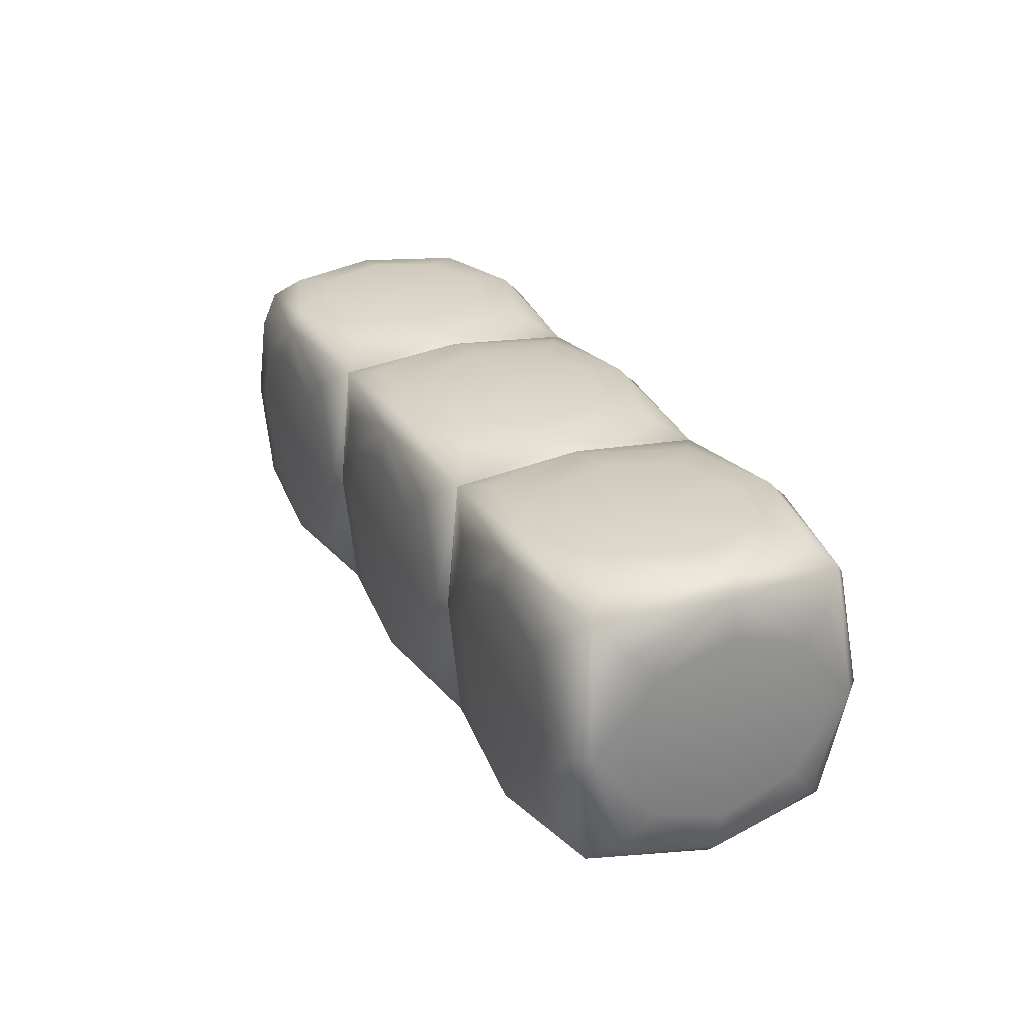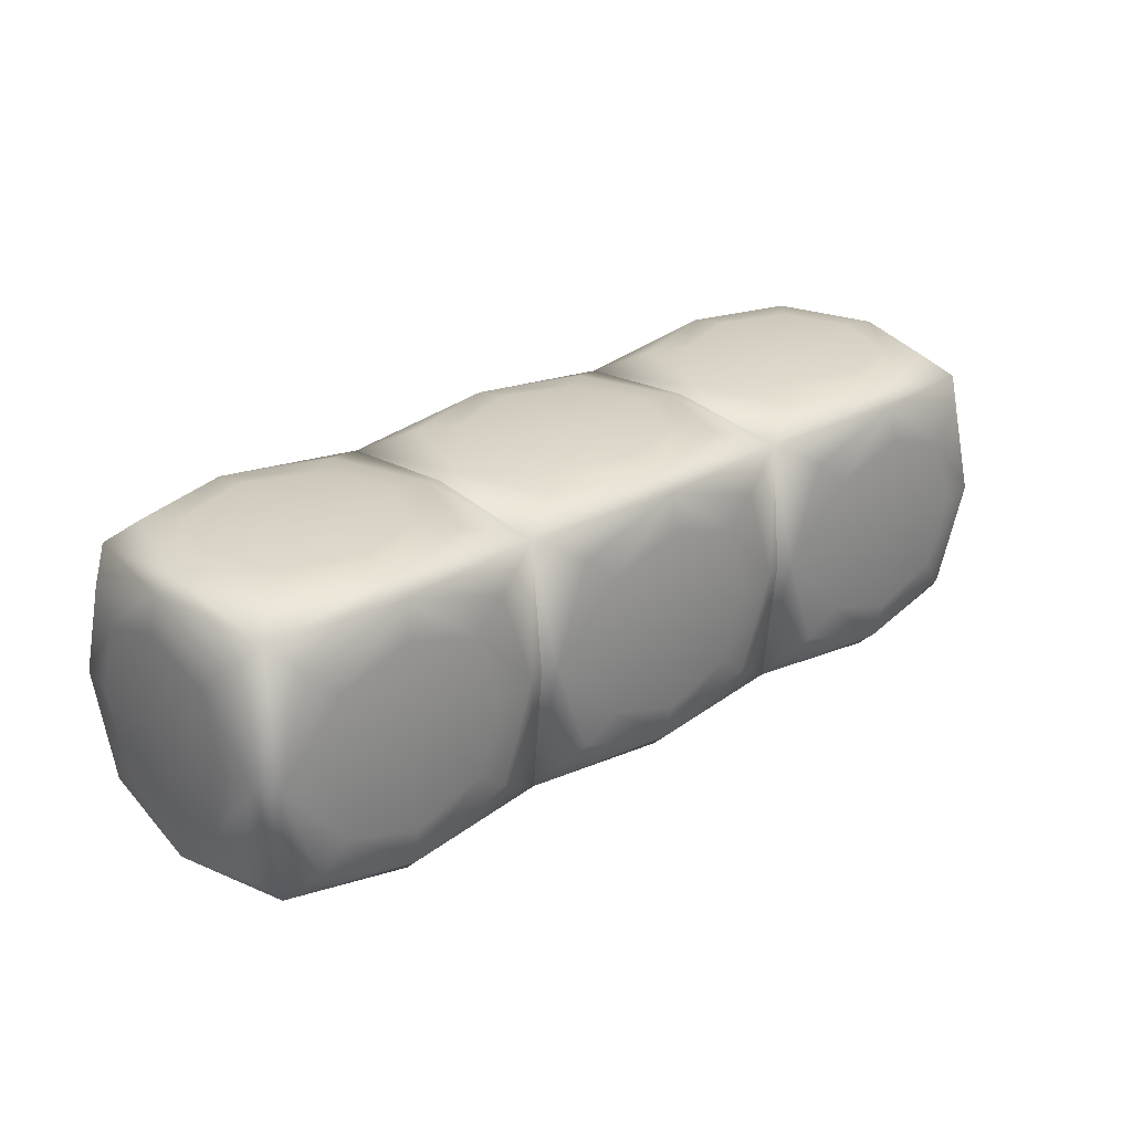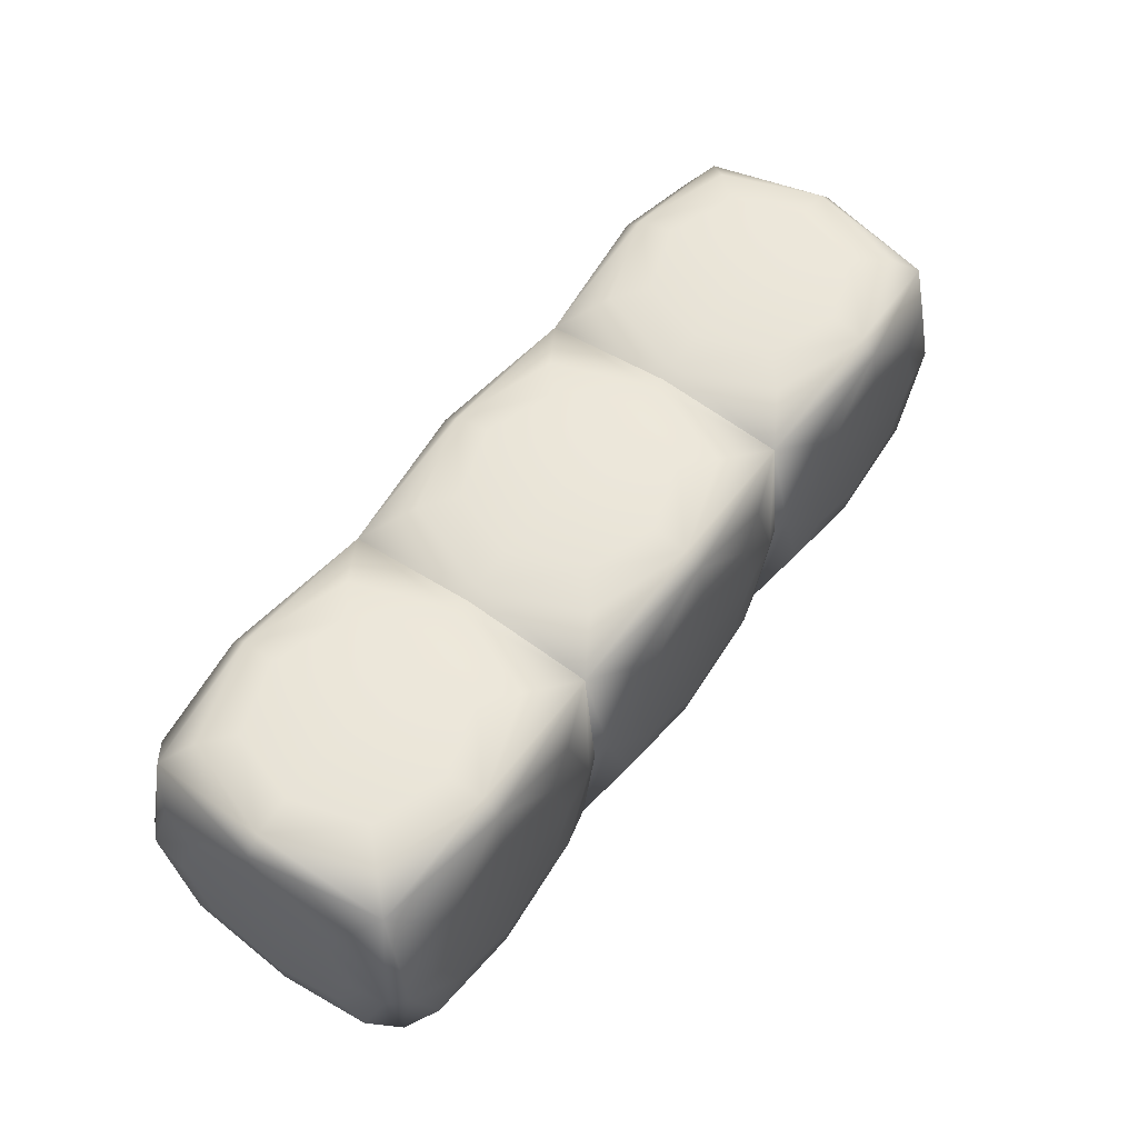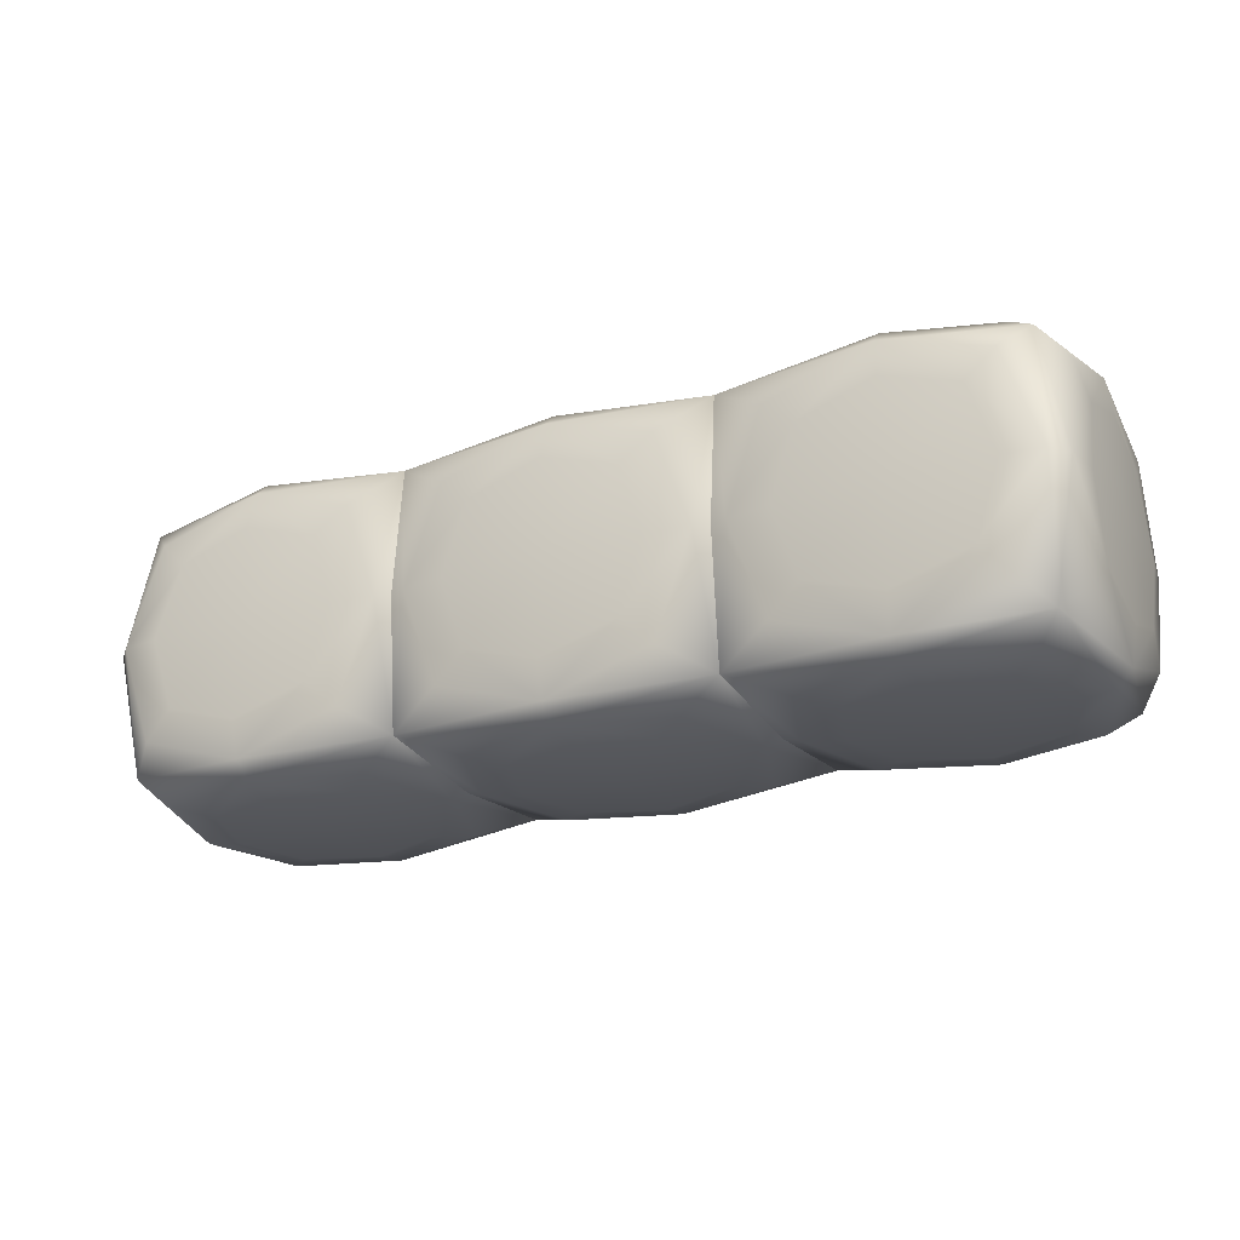
<metadata>
{"format":"obj","ext":"obj","renderer":"f3d","projection":"perspective","resolution":1024,"background":"white","views":[{"elev":27.4,"azim":65.5,"up":"+Z"},{"elev":27.3,"azim":138.3,"up":"+Y"},{"elev":56.9,"azim":125.7,"up":"+Z"},{"elev":-23.7,"azim":-153.2,"up":"+Y"}]}
</metadata>
<code>
o tower_wall_straight
v 0.9978 -0.8288 -0.8288
v -0.9978 -0.8288 -0.8288
v 0.9978 0.8288 -0.8288
v -0.9978 0.8288 -0.8288
v 0.9978 -0.8288 0.8288
v -0.9978 -0.8288 0.8288
v 0.9978 0.8288 0.8288
v -0.9978 0.8288 0.8288
v -2.798 0.8004 -0.8004
v -2.798 -0.8004 -0.8004
v -2.798 -0.8004 0.8004
v -2.798 0.8004 0.8004
v 2.798 -0.8004 -0.8004
v 2.798 0.8004 -0.8004
v 2.798 0.8004 0.8004
v 2.798 -0.8004 0.8004
v 1.52 -0.9739 0.4584
v 1.52 -0.9739 -0.4584
v 2.459 -0.9783 -0.4613
v 2.459 -0.9783 0.4613
v -1.52 -0.4584 0.9739
v -1.52 0.4584 0.9739
v -2.459 0.4613 0.9783
v -2.459 -0.4613 0.9783
v 0.4778 0.9732 -0.4577
v -0.4778 0.9732 -0.4577
v -0.4778 0.9732 0.4577
v 0.4778 0.9732 0.4577
v 1.52 0.4584 0.9739
v 1.52 -0.4584 0.9739
v 2.459 -0.4613 0.9783
v 2.459 0.4613 0.9783
v -2.979 0.4621 -0.4621
v -2.979 -0.4621 -0.4621
v -2.979 -0.4621 0.4621
v -2.979 0.4621 0.4621
v -0.4778 -0.4577 0.9732
v 0.4778 -0.4577 0.9732
v 0.4778 0.4577 0.9732
v -0.4778 0.4577 0.9732
v 1.52 0.9739 -0.4584
v 1.52 0.9739 0.4584
v 2.459 0.9783 0.4613
v 2.459 0.9783 -0.4613
v -0.4778 -0.9732 -0.4577
v 0.4778 -0.9732 -0.4577
v 0.4778 -0.9732 0.4577
v -0.4778 -0.9732 0.4577
v 0.4778 -0.4577 -0.9732
v -0.4778 -0.4577 -0.9732
v -0.4778 0.4577 -0.9732
v 0.4778 0.4577 -0.9732
v 1.52 -0.4584 -0.9739
v 1.52 0.4584 -0.9739
v 2.459 0.4613 -0.9783
v 2.459 -0.4613 -0.9783
v -1.52 0.9739 0.4584
v -1.52 0.9739 -0.4584
v -2.459 0.9783 -0.4613
v -2.459 0.9783 0.4613
v -1.52 -0.9739 -0.4584
v -1.52 -0.9739 0.4584
v -2.459 -0.9783 0.4613
v -2.459 -0.9783 -0.4613
v -1.52 0.4584 -0.9739
v -1.52 -0.4584 -0.9739
v -2.459 -0.4613 -0.9783
v -2.459 0.4613 -0.9783
v 2.979 -0.4621 -0.4621
v 2.979 0.4621 -0.4621
v 2.979 0.4621 0.4621
v 2.979 -0.4621 0.4621
v 4.645e-16 -0.8845 -0.8845
v 1 1.836e-17 -0.9095
v 1 -0.9095 2.121e-16
v -1 1.836e-17 -0.9095
v -1 -0.9095 -1.578e-16
v 4.645e-16 0.8845 -0.8845
v 1 0.9095 2.051e-16
v -1 0.9095 -1.508e-16
v 2.479e-16 -0.8845 0.8845
v 1 1.836e-17 0.9095
v -1 1.836e-17 0.9095
v 2.479e-16 0.8845 0.8845
v -2.904 1.836e-17 -0.9043
v -1.965 0.8944 -0.8944
v -2.904 -0.9043 -5.506e-16
v -1.965 -0.8944 -0.8944
v -2.904 1.836e-17 0.9043
v -1.965 -0.8944 0.8944
v -2.904 0.9043 -5.506e-16
v -1.965 0.8944 0.8944
v 2.904 1.836e-17 -0.9043
v 1.965 -0.8944 -0.8944
v 2.904 0.9043 6.049e-16
v 1.965 0.8944 -0.8944
v 2.904 1.836e-17 0.9043
v 1.965 0.8944 0.8944
v 2.904 -0.9043 6.049e-16
v 1.965 -0.8944 0.8944
v 1.375 -0.9849 3.066e-16
v 1.319 -0.9413 0.6314
v 1.994 -0.9866 -0.6116
v 1.319 -0.9413 -0.6314
v 2.613 -0.9882 5.484e-16
v 2.634 -0.9512 -0.638
v 1.994 -0.9866 0.6116
v 2.634 -0.9512 0.638
v -1.375 1.836e-17 0.9849
v -1.319 -0.6314 0.9413
v -1.994 0.6116 0.9866
v -1.319 0.6314 0.9413
v -2.613 1.836e-17 0.9882
v -2.634 0.638 0.9512
v -1.994 -0.6116 0.9866
v -2.634 -0.638 0.9512
v 4.309e-16 0.9849 -0.6099
v 0.675 0.9396 -0.6297
v -0.625 0.9849 -9.102e-17
v -0.675 0.9396 -0.6297
v 2.815e-16 0.9849 0.6099
v -0.675 0.9396 0.6297
v 0.625 0.9849 1.453e-16
v 0.675 0.9396 0.6297
v 1.375 1.836e-17 0.9849
v 1.319 0.6314 0.9413
v 1.994 -0.6116 0.9866
v 1.319 -0.6314 0.9413
v 2.613 1.836e-17 0.9882
v 2.634 -0.638 0.9512
v 1.994 0.6116 0.9866
v 2.634 0.638 0.9512
v -2.988 1.836e-17 -0.6132
v -2.953 0.6396 -0.6396
v -2.988 -0.6132 -5.608e-16
v -2.953 -0.6396 -0.6396
v -2.988 1.836e-17 0.6132
v -2.953 -0.6396 0.6396
v -2.988 0.6132 -5.608e-16
v -2.953 0.6396 0.6396
v 2.356e-16 -0.6099 0.9849
v -0.675 -0.6297 0.9396
v 0.625 1.836e-17 0.9849
v 0.675 -0.6297 0.9396
v 2.356e-16 0.6099 0.9849
v 0.675 0.6297 0.9396
v -0.625 1.836e-17 0.9849
v -0.675 0.6297 0.9396
v 1.375 0.9849 2.719e-16
v 1.319 0.9413 -0.6314
v 1.994 0.9866 0.6116
v 1.319 0.9413 0.6314
v 2.613 0.9882 5.484e-16
v 2.634 0.9512 0.638
v 1.994 0.9866 -0.6116
v 2.634 0.9512 -0.638
v 4.309e-16 -0.9849 -0.6099
v -0.675 -0.9396 -0.6297
v 0.625 -0.9849 1.453e-16
v 0.675 -0.9396 -0.6297
v 2.815e-16 -0.9849 0.6099
v 0.675 -0.9396 0.6297
v -0.625 -0.9849 -9.102e-17
v -0.675 -0.9396 0.6297
v 4.768e-16 -0.6099 -0.9849
v 0.675 -0.6297 -0.9396
v -0.625 1.836e-17 -0.9849
v -0.675 -0.6297 -0.9396
v 4.768e-16 0.6099 -0.9849
v -0.675 0.6297 -0.9396
v 0.625 1.836e-17 -0.9849
v 0.675 0.6297 -0.9396
v 1.375 1.836e-17 -0.9849
v 1.319 -0.6314 -0.9413
v 1.994 0.6116 -0.9866
v 1.319 0.6314 -0.9413
v 2.613 1.836e-17 -0.9882
v 2.634 0.638 -0.9512
v 1.994 -0.6116 -0.9866
v 2.634 -0.638 -0.9512
v -1.375 0.9849 -2.176e-16
v -1.319 0.9413 0.6314
v -1.994 0.9866 -0.6116
v -1.319 0.9413 -0.6314
v -2.613 0.9882 -4.941e-16
v -2.634 0.9512 -0.638
v -1.994 0.9866 0.6116
v -2.634 0.9512 0.638
v -1.375 -0.9849 -2.523e-16
v -1.319 -0.9413 -0.6314
v -1.994 -0.9866 0.6116
v -1.319 -0.9413 0.6314
v -2.613 -0.9882 -4.941e-16
v -2.634 -0.9512 0.638
v -1.994 -0.9866 -0.6116
v -2.634 -0.9512 -0.638
v -1.375 1.836e-17 -0.9849
v -1.319 0.6314 -0.9413
v -1.994 -0.6116 -0.9866
v -1.319 -0.6314 -0.9413
v -2.613 1.836e-17 -0.9882
v -2.634 -0.638 -0.9512
v -1.994 0.6116 -0.9866
v -2.634 0.638 -0.9512
v 2.988 1.836e-17 -0.6132
v 2.953 -0.6396 -0.6396
v 2.988 0.6132 6.151e-16
v 2.953 0.6396 -0.6396
v 2.988 1.836e-17 0.6132
v 2.953 0.6396 0.6396
v 2.988 -0.6132 6.151e-16
v 2.953 -0.6396 0.6396
v 3.562e-16 1 2.715e-17
v 3.562e-16 -1 2.715e-17
v -3 1.836e-17 -5.623e-16
v 3 1.836e-17 6.166e-16
v 2.337e-16 1.836e-17 1
v 4.787e-16 1.836e-17 -1
v -2 1.836e-17 -1
v -2 -1 -3.566e-16
v -2 1.836e-17 1
v -2 1 -3.566e-16
v 2 1.836e-17 -1
v 2 1 4.109e-16
v 2 1.836e-17 1
v 2 -1 4.109e-16
v 1.1 -0.9396 2.451e-16
v 1.976 -0.9463 -0.8463
v 2.853 -0.9529 5.986e-16
v 1.976 -0.9463 0.8463
v -1.1 1.836e-17 0.9396
v -1.976 0.8463 0.9463
v -2.853 1.836e-17 0.9529
v -1.976 -0.8463 0.9463
v 4.59e-16 0.9396 -0.8396
v -0.9 0.9396 -1.386e-16
v 2.534e-16 0.9396 0.8396
v 0.9 0.9396 1.929e-16
v 1.1 1.836e-17 0.9396
v 1.976 -0.8463 0.9463
v 2.853 1.836e-17 0.9529
v 1.976 0.8463 0.9463
v -2.953 1.836e-17 -0.8529
v -2.953 -0.8529 -5.565e-16
v -2.953 1.836e-17 0.8529
v -2.953 0.8529 -5.565e-16
v 2.411e-16 -0.8396 0.9396
v 0.9 1.836e-17 0.9396
v 2.411e-16 0.8396 0.9396
v -0.9 1.836e-17 0.9396
v 1.1 0.9396 2.174e-16
v 1.976 0.9463 0.8463
v 2.853 0.9529 5.986e-16
v 1.976 0.9463 -0.8463
v 4.59e-16 -0.9396 -0.8396
v 0.9 -0.9396 1.929e-16
v 2.534e-16 -0.9396 0.8396
v -0.9 -0.9396 -1.386e-16
v 4.713e-16 -0.8396 -0.9396
v -0.9 1.836e-17 -0.9396
v 4.713e-16 0.8396 -0.9396
v 0.9 1.836e-17 -0.9396
v 1.1 1.836e-17 -0.9396
v 1.976 0.8463 -0.9463
v 2.853 1.836e-17 -0.9529
v 1.976 -0.8463 -0.9463
v -1.1 0.9396 -1.631e-16
v -1.976 0.9463 -0.8463
v -2.853 0.9529 -5.443e-16
v -1.976 0.9463 0.8463
v -1.1 -0.9396 -1.908e-16
v -1.976 -0.9463 0.8463
v -2.853 -0.9529 -5.443e-16
v -1.976 -0.9463 -0.8463
v -1.1 1.836e-17 -0.9396
v -1.976 -0.8463 -0.9463
v -2.853 1.836e-17 -0.9529
v -1.976 0.8463 -0.9463
v 2.953 1.836e-17 -0.8529
v 2.953 0.8529 6.108e-16
v 2.953 1.836e-17 0.8529
v 2.953 -0.8529 6.108e-16
g tower_wall_straight_default
f 1 255 73
f 1 256 160
f 1 259 166
f 1 262 74
f 2 255 158
f 2 258 77
f 2 259 73
f 2 260 168
f 3 235 118
f 3 238 79
f 3 261 78
f 3 262 172
f 4 235 78
f 4 236 120
f 4 260 76
f 4 261 170
f 5 247 81
f 5 248 144
f 5 256 75
f 5 257 162
f 6 247 142
f 6 250 83
f 6 257 81
f 6 258 164
f 7 237 84
f 7 238 124
f 7 248 82
f 7 249 146
f 8 236 80
f 8 237 122
f 8 249 84
f 8 250 148
f 25 213 123
f 25 235 117
f 25 238 118
f 26 213 117
f 26 235 120
f 26 236 119
f 27 213 119
f 27 236 122
f 27 237 121
f 28 213 121
f 28 237 124
f 28 238 123
f 37 217 147
f 37 247 141
f 37 250 142
f 38 217 141
f 38 247 144
f 38 248 143
f 39 217 143
f 39 248 146
f 39 249 145
f 40 217 145
f 40 249 148
f 40 250 147
f 45 214 163
f 45 255 157
f 45 258 158
f 46 214 157
f 46 255 160
f 46 256 159
f 47 214 159
f 47 256 162
f 47 257 161
f 48 214 161
f 48 257 164
f 48 258 163
f 49 218 171
f 49 259 165
f 49 262 166
f 50 218 165
f 50 259 168
f 50 260 167
f 51 218 167
f 51 260 170
f 51 261 169
f 52 218 169
f 52 261 172
f 52 262 171
f 73 255 2
f 73 259 1
f 74 262 3
f 75 256 1
f 76 260 2
f 77 258 6
f 78 235 3
f 78 261 4
f 79 238 7
f 80 236 4
f 81 247 6
f 81 257 5
f 82 248 5
f 83 250 8
f 84 237 8
f 84 249 7
f 117 213 25
f 117 235 26
f 118 235 25
f 118 238 3
f 119 213 26
f 119 236 27
f 120 235 4
f 120 236 26
f 121 213 27
f 121 237 28
f 122 236 8
f 122 237 27
f 123 213 28
f 123 238 25
f 124 237 7
f 124 238 28
f 141 217 37
f 141 247 38
f 142 247 37
f 142 250 6
f 143 217 38
f 143 248 39
f 144 247 5
f 144 248 38
f 145 217 39
f 145 249 40
f 146 248 7
f 146 249 39
f 147 217 40
f 147 250 37
f 148 249 8
f 148 250 40
f 157 214 45
f 157 255 46
f 158 255 45
f 158 258 2
f 159 214 46
f 159 256 47
f 160 255 1
f 160 256 46
f 161 214 47
f 161 257 48
f 162 256 5
f 162 257 47
f 163 214 48
f 163 258 45
f 164 257 6
f 164 258 48
f 165 218 49
f 165 259 50
f 166 259 49
f 166 262 1
f 167 218 50
f 167 260 51
f 168 259 2
f 168 260 50
f 169 218 51
f 169 261 52
f 170 260 4
f 170 261 51
f 171 218 52
f 171 262 49
f 172 261 3
f 172 262 52
f 1 227 75
f 1 228 104
f 1 263 174
f 1 266 94
f 2 271 190
f 2 274 88
f 2 275 76
f 2 276 200
f 3 251 150
f 3 254 96
f 3 263 74
f 3 264 176
f 4 267 80
f 4 268 184
f 4 275 198
f 4 278 86
f 5 227 102
f 5 230 100
f 5 239 82
f 5 240 128
f 6 231 110
f 6 234 90
f 6 271 77
f 6 272 192
f 7 239 126
f 7 242 98
f 7 251 79
f 7 252 152
f 8 231 83
f 8 232 112
f 8 267 182
f 8 270 92
f 9 243 134
f 9 246 91
f 9 268 86
f 9 269 186
f 9 277 85
f 9 278 204
f 10 243 85
f 10 244 136
f 10 273 87
f 10 274 196
f 10 276 88
f 10 277 202
f 11 233 89
f 11 234 116
f 11 244 87
f 11 245 138
f 11 272 90
f 11 273 194
f 12 232 92
f 12 233 114
f 12 245 89
f 12 246 140
f 12 269 91
f 12 270 188
f 13 228 94
f 13 229 106
f 13 265 93
f 13 266 180
f 13 279 206
f 13 282 99
f 14 253 95
f 14 254 156
f 14 264 96
f 14 265 178
f 14 279 93
f 14 280 208
f 15 241 97
f 15 242 132
f 15 252 98
f 15 253 154
f 15 280 95
f 15 281 210
f 16 229 99
f 16 230 108
f 16 240 100
f 16 241 130
f 16 281 97
f 16 282 212
f 17 226 107
f 17 227 101
f 17 230 102
f 18 226 101
f 18 227 104
f 18 228 103
f 19 226 103
f 19 228 106
f 19 229 105
f 20 226 105
f 20 229 108
f 20 230 107
f 21 221 115
f 21 231 109
f 21 234 110
f 22 221 109
f 22 231 112
f 22 232 111
f 23 221 111
f 23 232 114
f 23 233 113
f 24 221 113
f 24 233 116
f 24 234 115
f 29 225 131
f 29 239 125
f 29 242 126
f 30 225 125
f 30 239 128
f 30 240 127
f 31 225 127
f 31 240 130
f 31 241 129
f 32 225 129
f 32 241 132
f 32 242 131
f 33 215 139
f 33 243 133
f 33 246 134
f 34 215 133
f 34 243 136
f 34 244 135
f 35 215 135
f 35 244 138
f 35 245 137
f 36 215 137
f 36 245 140
f 36 246 139
f 41 224 155
f 41 251 149
f 41 254 150
f 42 224 149
f 42 251 152
f 42 252 151
f 43 224 151
f 43 252 154
f 43 253 153
f 44 224 153
f 44 253 156
f 44 254 155
f 53 223 179
f 53 263 173
f 53 266 174
f 54 223 173
f 54 263 176
f 54 264 175
f 55 223 175
f 55 264 178
f 55 265 177
f 56 223 177
f 56 265 180
f 56 266 179
f 57 222 187
f 57 267 181
f 57 270 182
f 58 222 181
f 58 267 184
f 58 268 183
f 59 222 183
f 59 268 186
f 59 269 185
f 60 222 185
f 60 269 188
f 60 270 187
f 61 220 195
f 61 271 189
f 61 274 190
f 62 220 189
f 62 271 192
f 62 272 191
f 63 220 191
f 63 272 194
f 63 273 193
f 64 220 193
f 64 273 196
f 64 274 195
f 65 219 203
f 65 275 197
f 65 278 198
f 66 219 197
f 66 275 200
f 66 276 199
f 67 219 199
f 67 276 202
f 67 277 201
f 68 219 201
f 68 277 204
f 68 278 203
f 69 216 211
f 69 279 205
f 69 282 206
f 70 216 205
f 70 279 208
f 70 280 207
f 71 216 207
f 71 280 210
f 71 281 209
f 72 216 209
f 72 281 212
f 72 282 211
f 74 263 1
f 75 227 5
f 76 275 4
f 77 271 2
f 79 251 3
f 80 267 8
f 82 239 7
f 83 231 6
f 85 243 9
f 85 277 10
f 86 268 4
f 86 278 9
f 87 244 10
f 87 273 11
f 88 274 10
f 88 276 2
f 89 233 12
f 89 245 11
f 90 234 11
f 90 272 6
f 91 246 12
f 91 269 9
f 92 232 8
f 92 270 12
f 93 265 14
f 93 279 13
f 94 228 1
f 94 266 13
f 95 253 15
f 95 280 14
f 96 254 14
f 96 264 3
f 97 241 16
f 97 281 15
f 98 242 15
f 98 252 7
f 99 229 13
f 99 282 16
f 100 230 16
f 100 240 5
f 101 226 17
f 101 227 18
f 102 227 17
f 102 230 5
f 103 226 18
f 103 228 19
f 104 227 1
f 104 228 18
f 105 226 19
f 105 229 20
f 106 228 13
f 106 229 19
f 107 226 20
f 107 230 17
f 108 229 16
f 108 230 20
f 109 221 21
f 109 231 22
f 110 231 21
f 110 234 6
f 111 221 22
f 111 232 23
f 112 231 8
f 112 232 22
f 113 221 23
f 113 233 24
f 114 232 12
f 114 233 23
f 115 221 24
f 115 234 21
f 116 233 11
f 116 234 24
f 125 225 29
f 125 239 30
f 126 239 29
f 126 242 7
f 127 225 30
f 127 240 31
f 128 239 5
f 128 240 30
f 129 225 31
f 129 241 32
f 130 240 16
f 130 241 31
f 131 225 32
f 131 242 29
f 132 241 15
f 132 242 32
f 133 215 33
f 133 243 34
f 134 243 33
f 134 246 9
f 135 215 34
f 135 244 35
f 136 243 10
f 136 244 34
f 137 215 35
f 137 245 36
f 138 244 11
f 138 245 35
f 139 215 36
f 139 246 33
f 140 245 12
f 140 246 36
f 149 224 41
f 149 251 42
f 150 251 41
f 150 254 3
f 151 224 42
f 151 252 43
f 152 251 7
f 152 252 42
f 153 224 43
f 153 253 44
f 154 252 15
f 154 253 43
f 155 224 44
f 155 254 41
f 156 253 14
f 156 254 44
f 173 223 53
f 173 263 54
f 174 263 53
f 174 266 1
f 175 223 54
f 175 264 55
f 176 263 3
f 176 264 54
f 177 223 55
f 177 265 56
f 178 264 14
f 178 265 55
f 179 223 56
f 179 266 53
f 180 265 13
f 180 266 56
f 181 222 57
f 181 267 58
f 182 267 57
f 182 270 8
f 183 222 58
f 183 268 59
f 184 267 4
f 184 268 58
f 185 222 59
f 185 269 60
f 186 268 9
f 186 269 59
f 187 222 60
f 187 270 57
f 188 269 12
f 188 270 60
f 189 220 61
f 189 271 62
f 190 271 61
f 190 274 2
f 191 220 62
f 191 272 63
f 192 271 6
f 192 272 62
f 193 220 63
f 193 273 64
f 194 272 11
f 194 273 63
f 195 220 64
f 195 274 61
f 196 273 10
f 196 274 64
f 197 219 65
f 197 275 66
f 198 275 65
f 198 278 4
f 199 219 66
f 199 276 67
f 200 275 2
f 200 276 66
f 201 219 67
f 201 277 68
f 202 276 10
f 202 277 67
f 203 219 68
f 203 278 65
f 204 277 9
f 204 278 68
f 205 216 69
f 205 279 70
f 206 279 69
f 206 282 13
f 207 216 70
f 207 280 71
f 208 279 14
f 208 280 70
f 209 216 71
f 209 281 72
f 210 280 15
f 210 281 71
f 211 216 72
f 211 282 69
f 212 281 16
f 212 282 72

</code>
